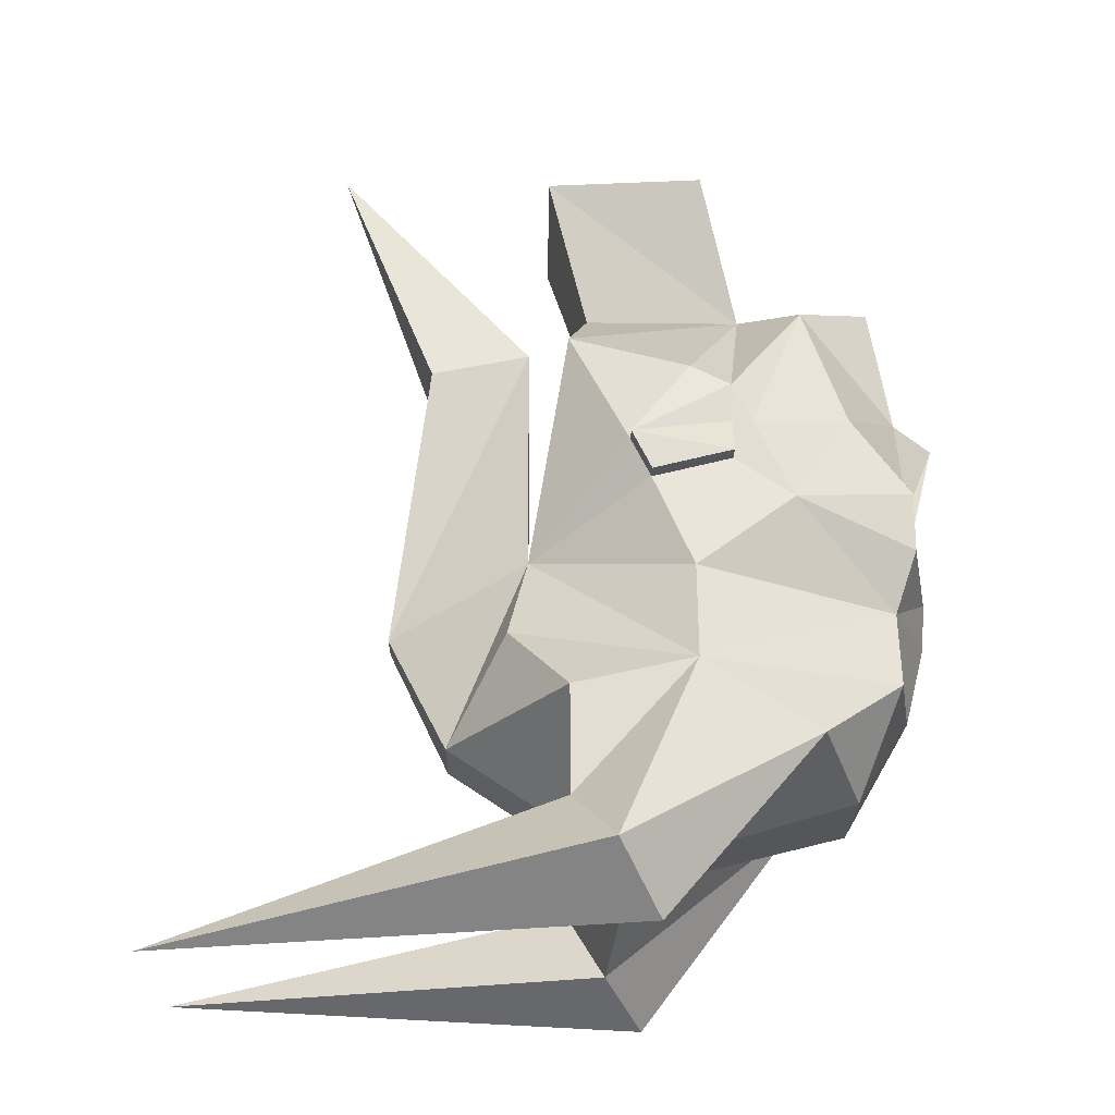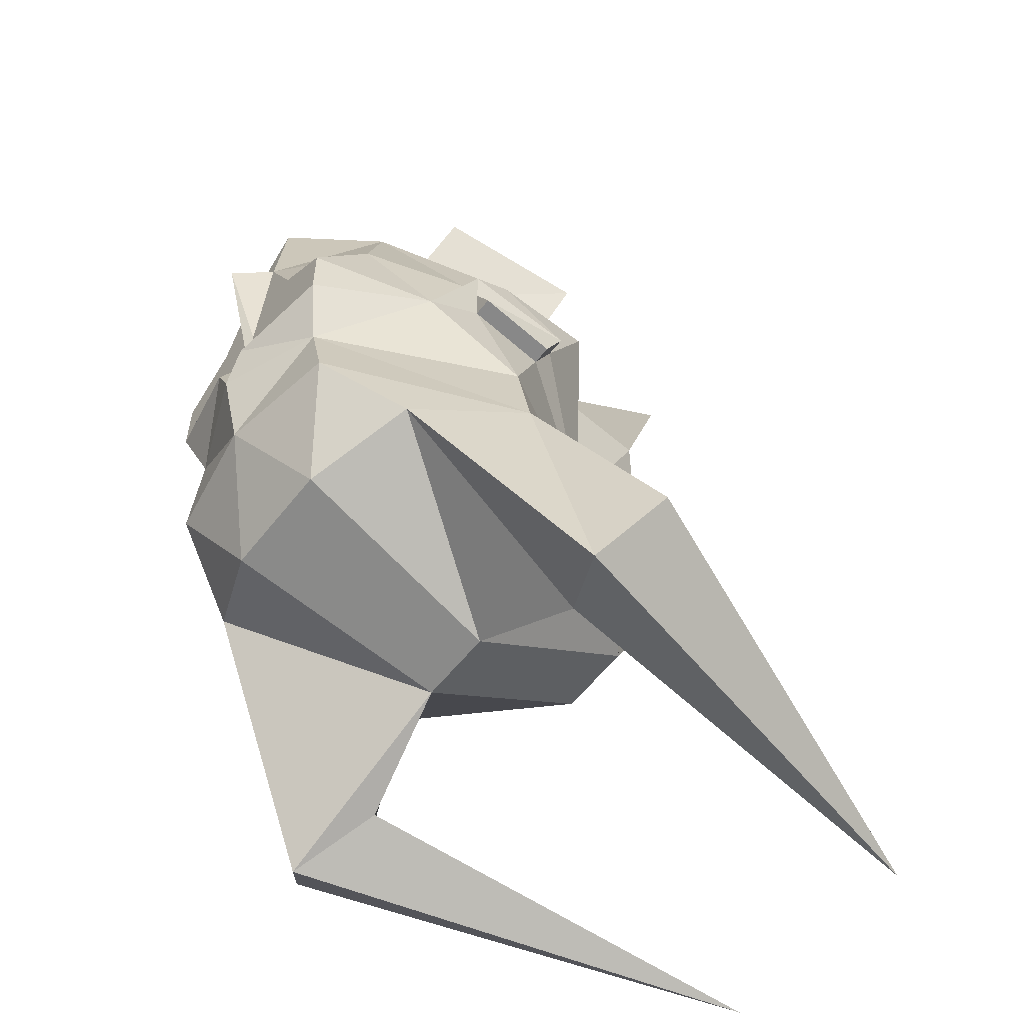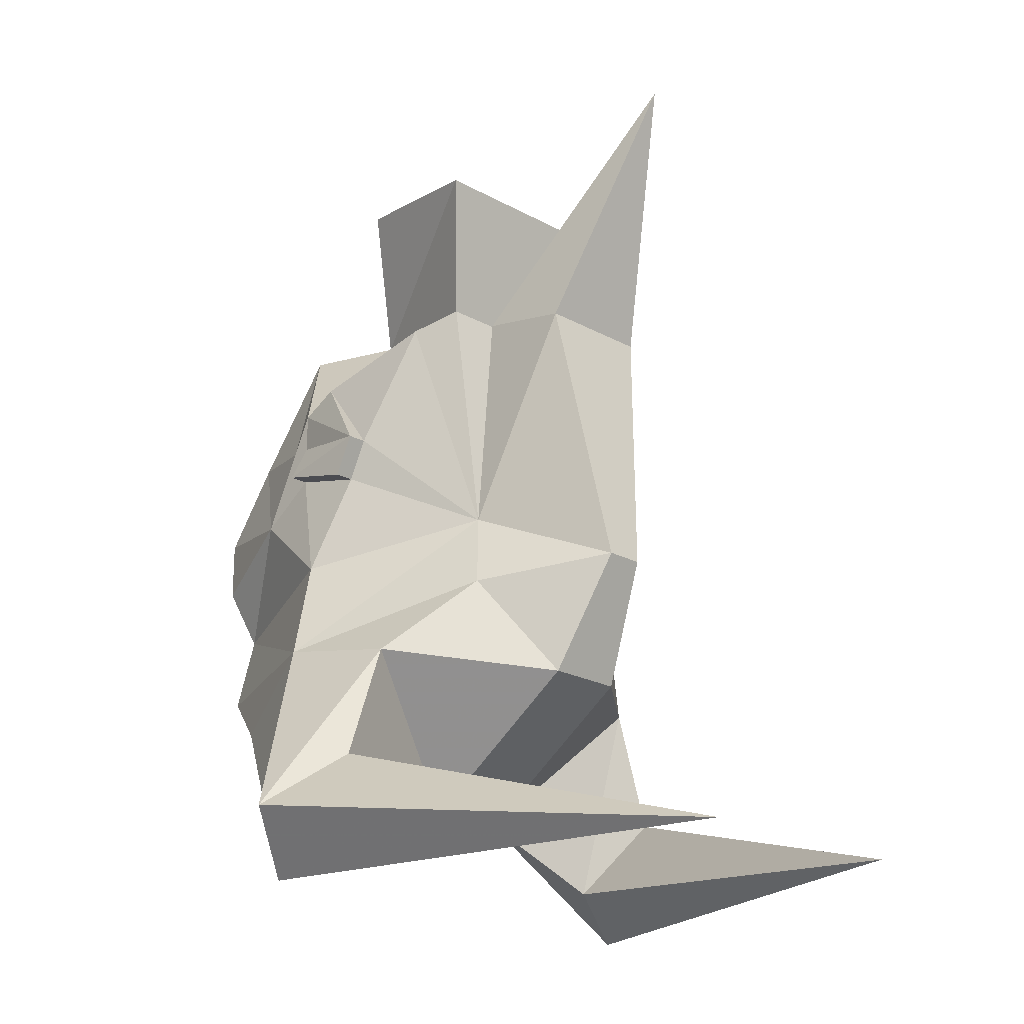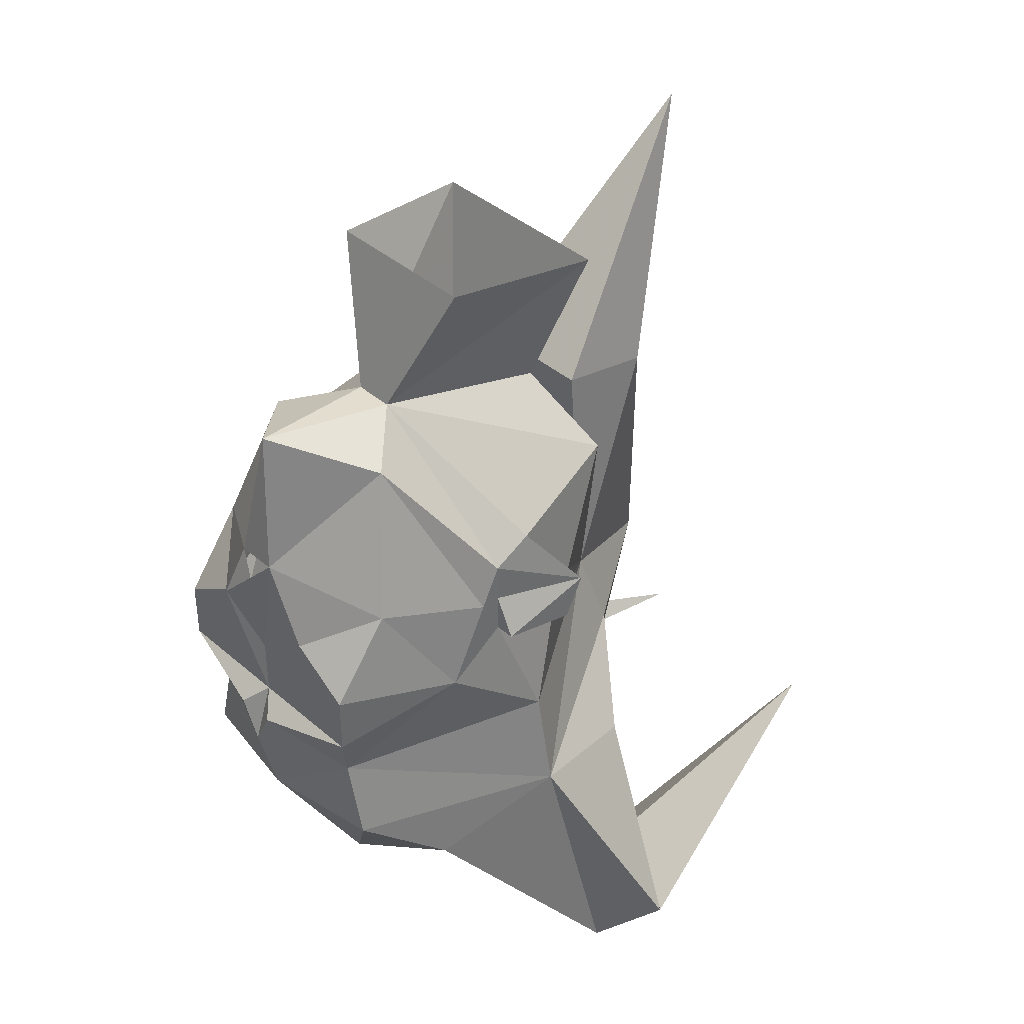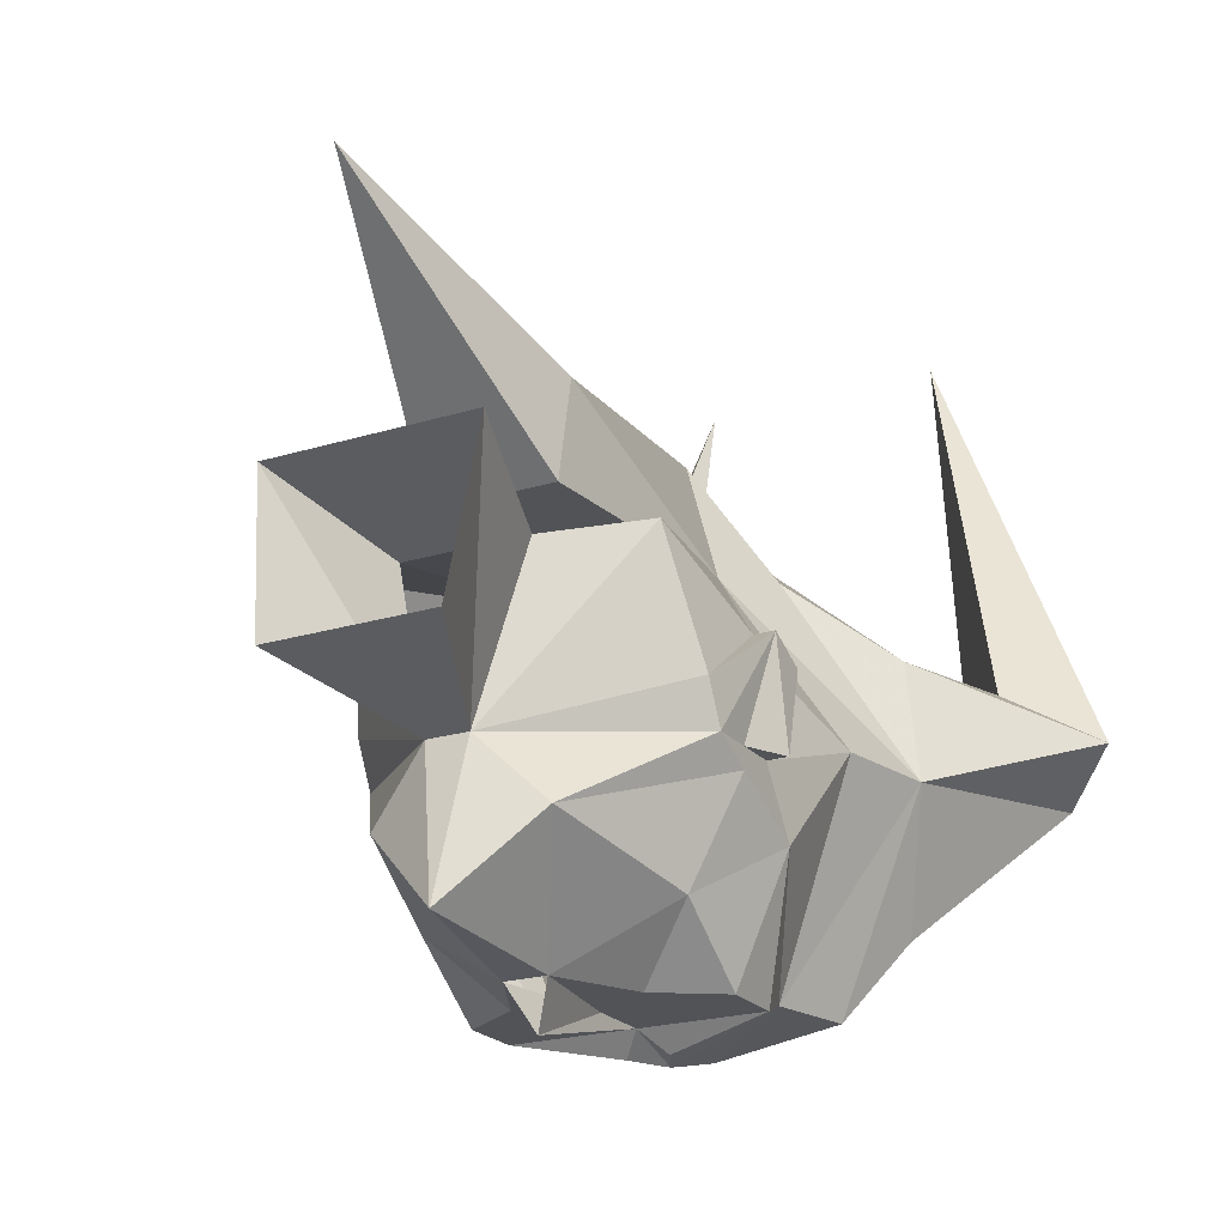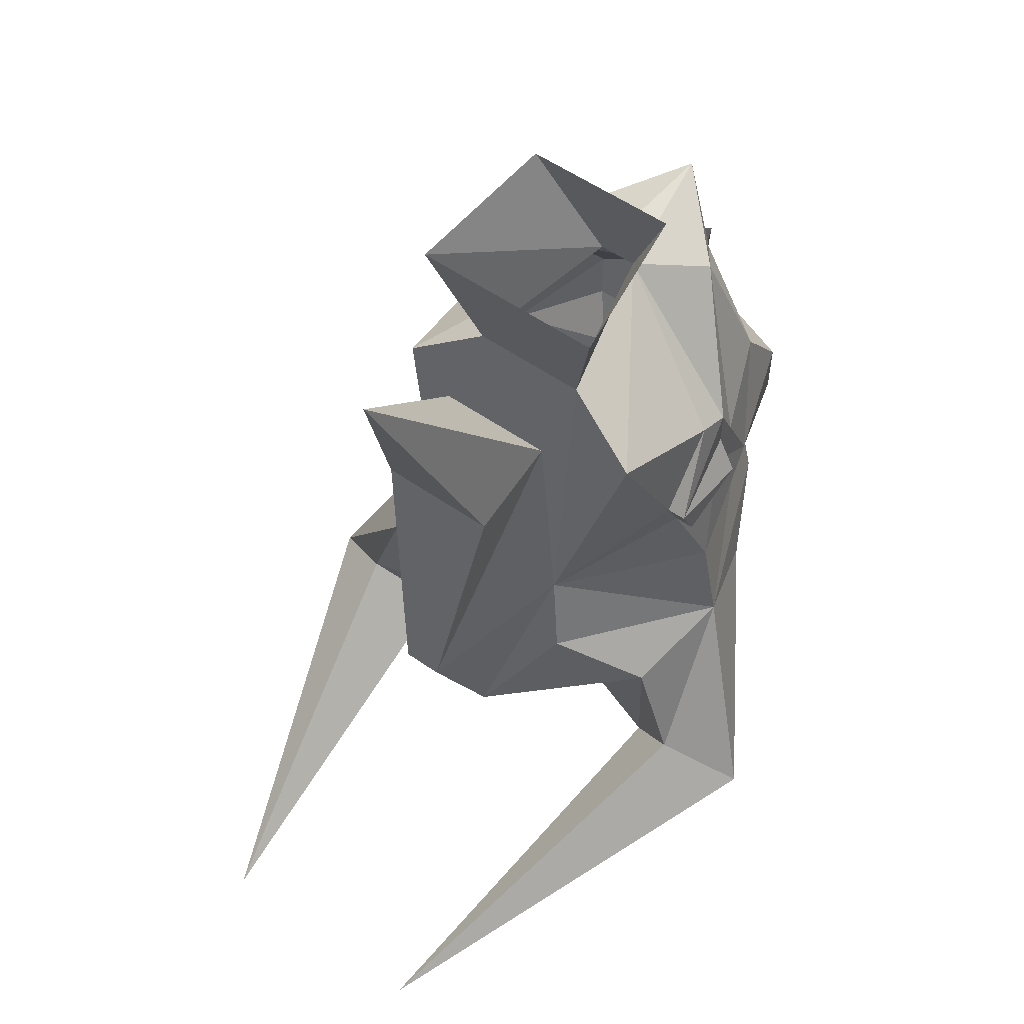
<metadata>
{"format":"obj","ext":"obj","renderer":"f3d","projection":"perspective","resolution":1024,"background":"white","views":[{"elev":-22.3,"azim":89.5,"up":"+Y"},{"elev":-56.4,"azim":-127.4,"up":"+Y"},{"elev":-21.7,"azim":-44.2,"up":"+Y"},{"elev":39.8,"azim":-133.2,"up":"+Y"},{"elev":-21.7,"azim":-151.4,"up":"+Z"},{"elev":55.8,"azim":36.2,"up":"+Y"}]}
</metadata>
<code>
v 0.07812 -1.484 -0.01562
v 0.07031 -1.492 0.03125
v 0.08594 -1.539 0.03125
v 0.1172 -1.562 0.01562
v 0.0625 -1.508 -0.0625
v 0.04688 -1.484 -0.09375
v 0.03906 -1.453 -0.09375
v 0.07031 -1.445 -0.01562
v 0.03125 -1.43 0.04688
v 0.03906 -1.461 0.05469
v 0.01562 -1.5 0.07812
v 0.01562 -1.547 0.007812
v 0.0625 -1.57 0.01562
v 0.04688 -1.586 0.1875
v 0.09375 -1.586 0
v 0.02344 -1.523 -0.07812
v 0 -1.484 -0.1016
v 0 -1.453 -0.1094
v 0.007812 -1.438 -0.1094
v 0.04688 -1.43 -0.1016
v 0.0625 -1.414 -0.05469
v 0.0625 -1.398 -0.03125
v 0.0625 -1.406 0
v 0.0625 -1.391 0.007812
v 0.05469 -1.344 0.03125
v 0.02344 -1.32 0.02344
v -0.02344 -1.32 0.02344
v -0.03125 -1.43 0.04688
v 0.02344 -1.336 0.04688
v 0.007812 -1.453 0.1016
v -0.1172 -1.562 0.01562
v -0.08594 -1.539 0.03125
v -0.07031 -1.492 0.03125
v -0.07812 -1.484 -0.01562
v -0.09375 -1.586 0
v -0.04688 -1.586 0.1875
v -0.0625 -1.57 0.01562
v -0.01562 -1.547 0.007812
v -0.01562 -1.5 0.07812
v -0.03906 -1.461 0.05469
v -0.07031 -1.445 -0.01562
v -0.03906 -1.453 -0.09375
v -0.04688 -1.484 -0.09375
v -0.0625 -1.508 -0.0625
v -0.02344 -1.523 -0.07812
v -0.007812 -1.453 0.1016
v -0.02344 -1.344 0.08594
v -0.02344 -1.336 0.04688
v 0 -1.242 0.125
v 0.02344 -1.344 0.08594
v -0.007812 -1.438 -0.1094
v 0 -1.43 -0.1016
v 0.01562 -1.43 -0.1016
v 0.04688 -1.406 -0.1016
v 0.04688 -1.375 -0.07812
v 0.0625 -1.383 -0.03906
v 0.0625 -1.383 -0.03125
v 0.07031 -1.398 -0.03125
v 0.07031 -1.406 0
v 0.07031 -1.391 0.007812
v 0.0625 -1.359 -0.01562
v 0.007812 -1.312 -0.03906
v 0.03906 -1.266 0.03906
v -0.03906 -1.266 0.03906
v -0.007812 -1.312 -0.03906
v -0.05469 -1.344 0.03125
v -0.0625 -1.391 0.007812
v -0.0625 -1.406 0
v -0.0625 -1.398 -0.03125
v -0.0625 -1.414 -0.05469
v -0.04688 -1.43 -0.1016
v -0.01562 -1.43 -0.1016
v 0 -1.406 -0.1016
v 0 -1.398 -0.1094
v 0.01562 -1.422 -0.1016
v 0.02344 -1.398 -0.1016
v 0.02344 -1.391 -0.1016
v 0.007812 -1.359 -0.1016
v 0.03125 -1.32 -0.0625
v 0.0625 -1.367 -0.03125
v 0.03125 -1.258 -0.02344
v -0.03125 -1.258 -0.02344
v -0.01562 -1.422 -0.1016
v -0.04688 -1.406 -0.1016
v -0.02344 -1.398 -0.1016
v -0.02344 -1.391 -0.1016
v -0.007812 -1.359 -0.1016
v 0 -1.367 -0.1172
v -0.0625 -1.383 -0.03906
v -0.0625 -1.383 -0.03125
v -0.0625 -1.367 -0.03125
v -0.03125 -1.32 -0.0625
v -0.04688 -1.375 -0.07812
v -0.07031 -1.398 -0.03125
v -0.07031 -1.391 0.007812
v -0.0625 -1.359 -0.01562
v 0 -1.305 -0.09375
v -0.07031 -1.406 0
f 1 2 3
f 1 3 4
f 1 4 5
f 1 5 6
f 1 9 10
f 1 10 2
f 2 10 11
f 2 11 12
f 2 12 13
f 2 13 3
f 3 13 14
f 3 14 4
f 4 14 15
f 4 15 5
f 5 15 12
f 5 12 16
f 5 16 6
f 6 16 17
f 9 28 29
f 9 29 30
f 9 30 11
f 9 11 10
f 12 15 13
f 13 15 14
f 31 32 33
f 31 33 34
f 31 34 35
f 31 35 36
f 31 36 32
f 32 36 37
f 32 37 38
f 32 38 33
f 33 38 39
f 33 39 40
f 33 40 34
f 34 40 28
f 34 43 44
f 34 44 35
f 35 44 37
f 35 37 36
f 37 44 38
f 38 44 45
f 39 46 40
f 40 46 28
f 28 46 47
f 28 47 48
f 28 48 29
f 29 48 49
f 29 49 50
f 29 50 30
f 43 17 45
f 43 45 44
f 48 47 49
f 1 6 7
f 1 7 8
f 1 8 9
f 6 17 7
f 7 17 18
f 7 21 8
f 8 21 22
f 8 22 23
f 8 23 9
f 9 23 24
f 9 24 25
f 9 25 26
f 9 26 27
f 9 27 28
f 34 28 41
f 34 41 42
f 34 42 43
f 18 17 42
f 27 66 28
f 28 66 67
f 28 67 68
f 28 68 41
f 41 68 69
f 41 69 70
f 41 70 42
f 17 43 42
f 7 18 19
f 7 19 20
f 7 20 21
f 18 42 51
f 18 51 52
f 18 52 19
f 19 52 53
f 19 53 20
f 20 53 54
f 20 54 21
f 21 54 55
f 21 55 56
f 21 56 22
f 22 56 57
f 22 57 58
f 22 58 23
f 23 58 59
f 23 59 24
f 24 59 60
f 24 60 61
f 24 61 25
f 25 61 62
f 25 62 26
f 26 62 63
f 26 63 64
f 26 64 27
f 27 64 65
f 27 65 66
f 42 70 71
f 42 71 51
f 51 71 72
f 51 72 52
f 52 72 73
f 52 73 74
f 52 74 73
f 52 73 53
f 53 73 75
f 53 75 54
f 54 76 77
f 54 77 55
f 55 77 78
f 55 78 79
f 55 79 56
f 56 79 80
f 56 80 57
f 57 80 60
f 57 60 58
f 58 60 59
f 81 63 62
f 81 62 82
f 82 62 65
f 82 65 64
f 73 85 86
f 73 86 87
f 73 87 88
f 73 88 74
f 73 74 88
f 73 88 78
f 73 78 77
f 73 77 76
f 89 90 91
f 89 91 92
f 89 92 93
f 89 93 70
f 89 70 69
f 89 69 90
f 90 69 94
f 90 94 95
f 90 95 91
f 91 95 96
f 91 96 65
f 91 65 92
f 92 65 97
f 92 97 87
f 92 87 93
f 93 87 86
f 93 86 84
f 93 84 70
f 70 84 71
f 71 84 72
f 72 84 83
f 72 83 73
f 80 61 60
f 61 80 62
f 62 80 79
f 62 79 97
f 62 97 65
f 98 95 94
f 98 94 68
f 98 68 67
f 98 67 95
f 95 67 96
f 96 67 66
f 96 66 65
f 94 69 68
f 84 86 85
f 78 97 79
f 97 78 87
f 38 45 12
f 38 12 11
f 38 11 39
f 39 11 46
f 30 50 47
f 30 47 46
f 30 46 11
f 17 16 45
f 45 16 12
f 49 47 50
f 54 75 73
f 54 73 76
f 73 83 84
f 73 84 85

</code>
